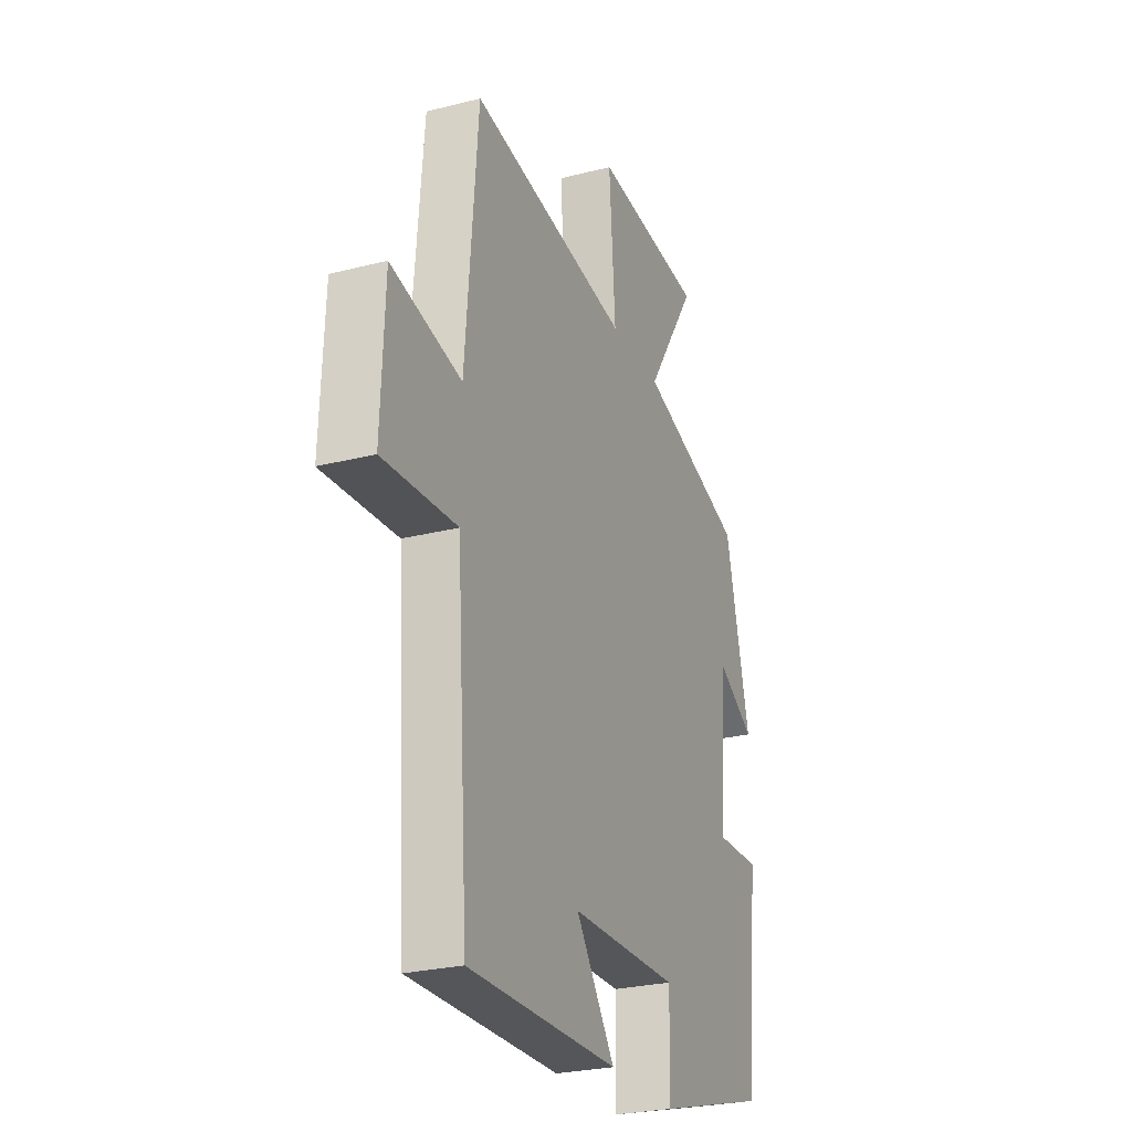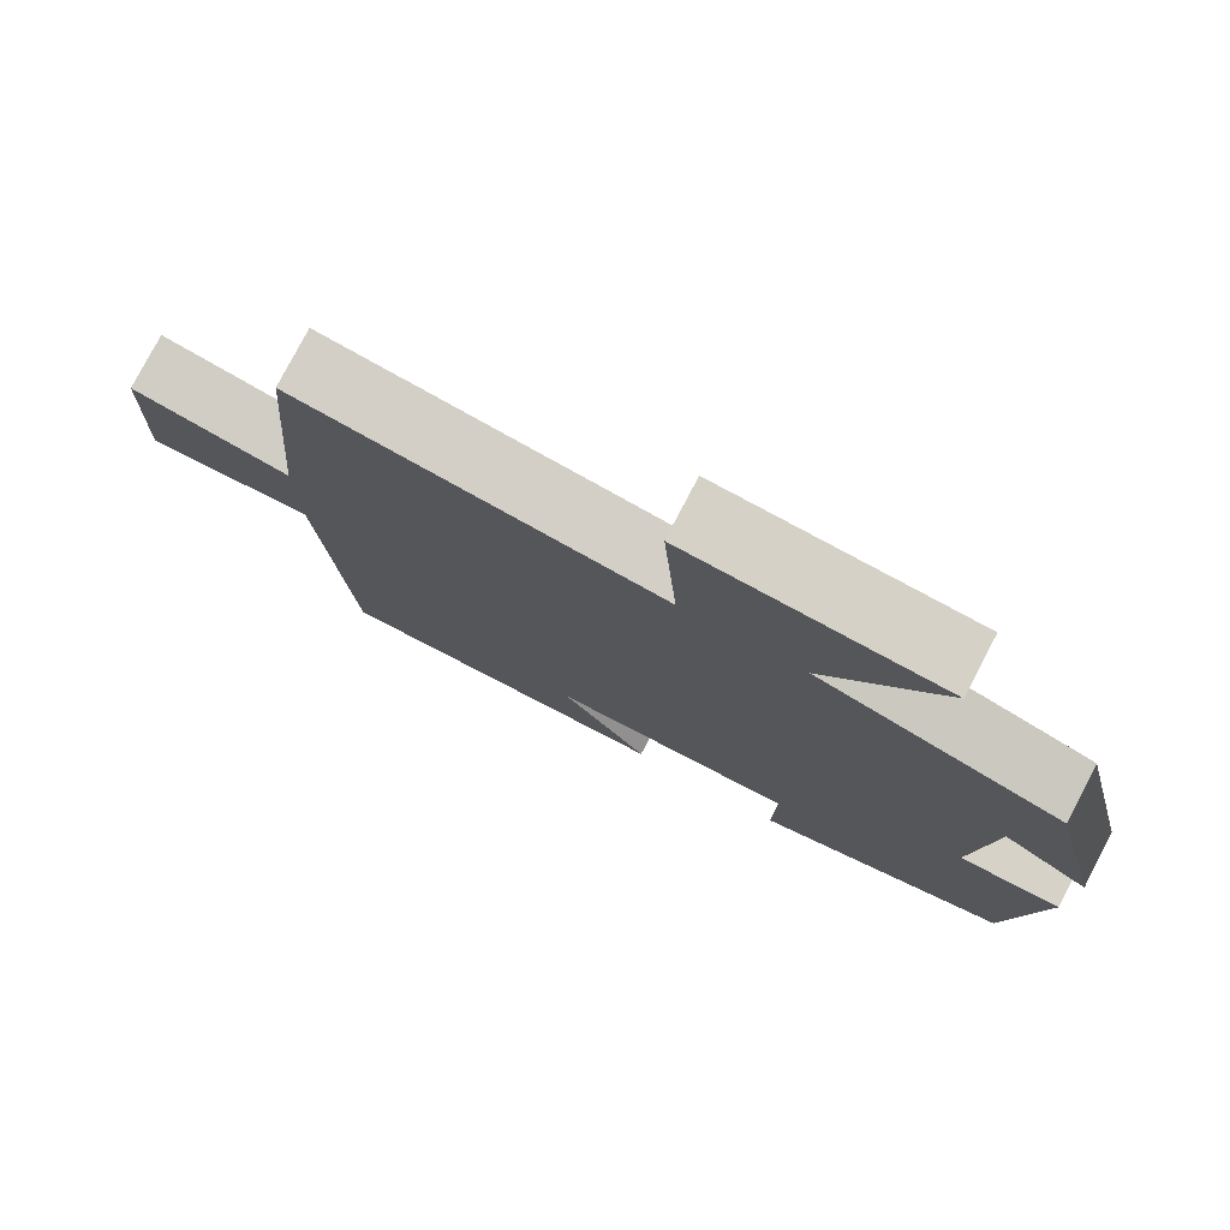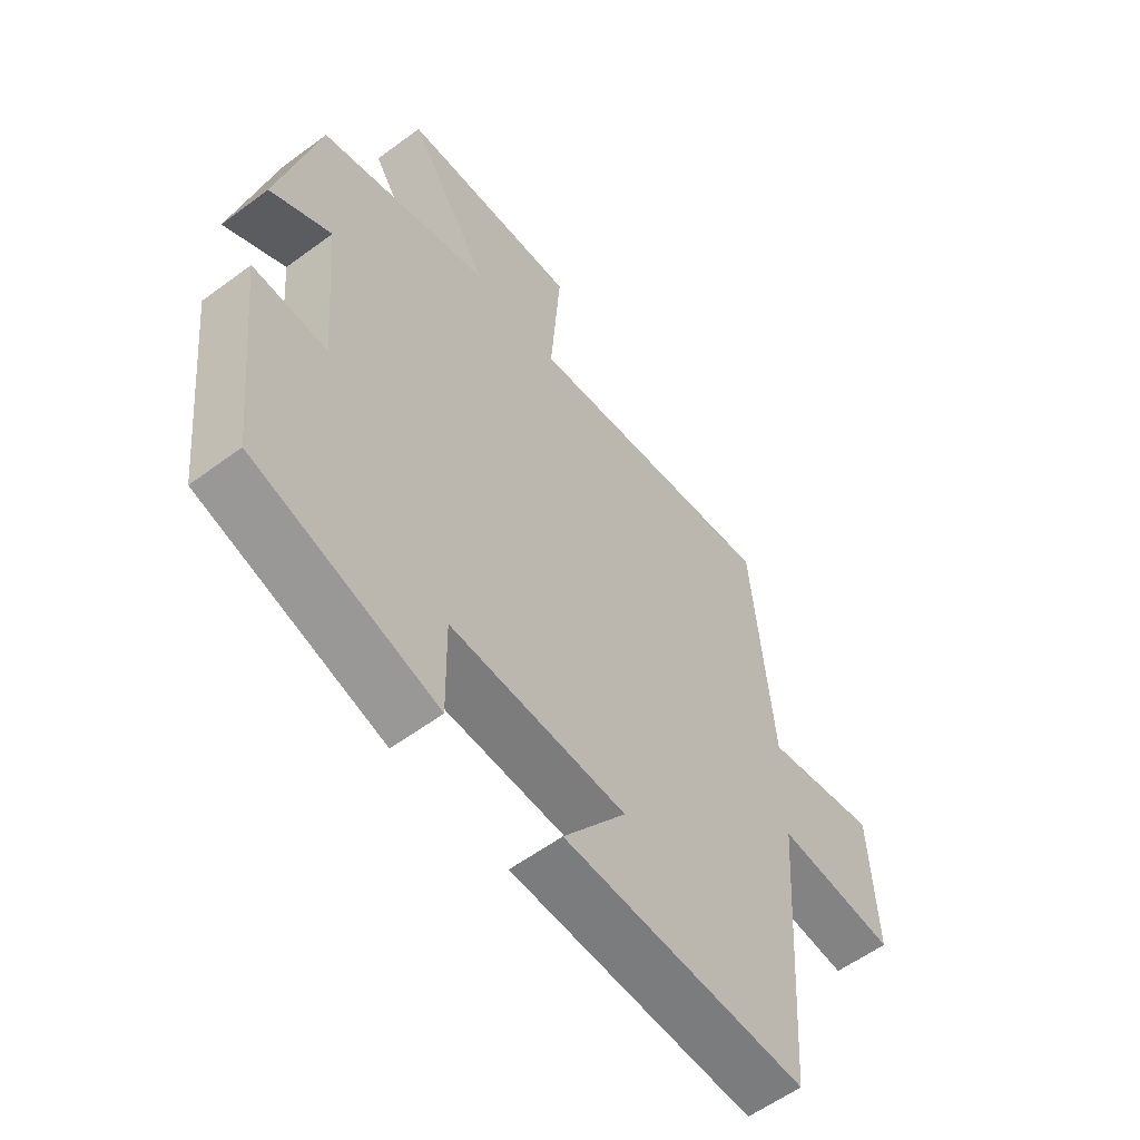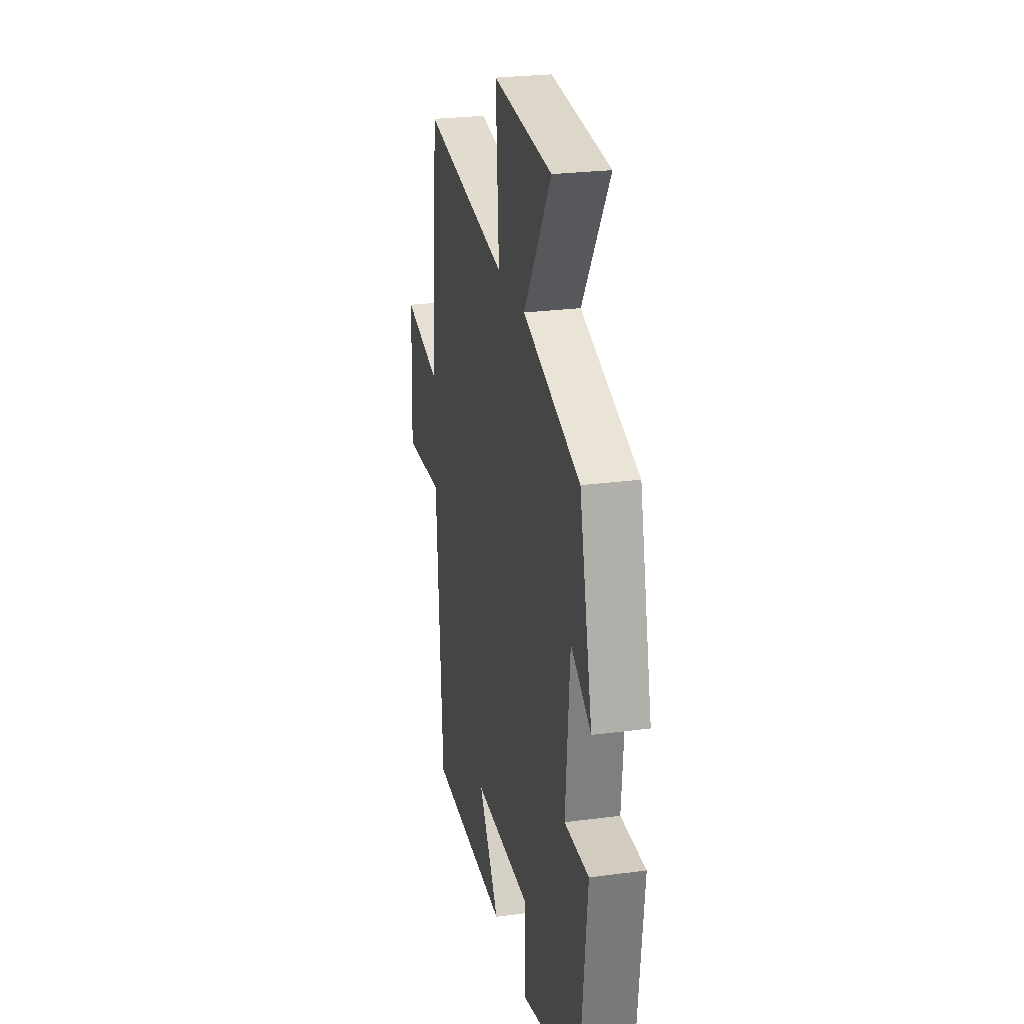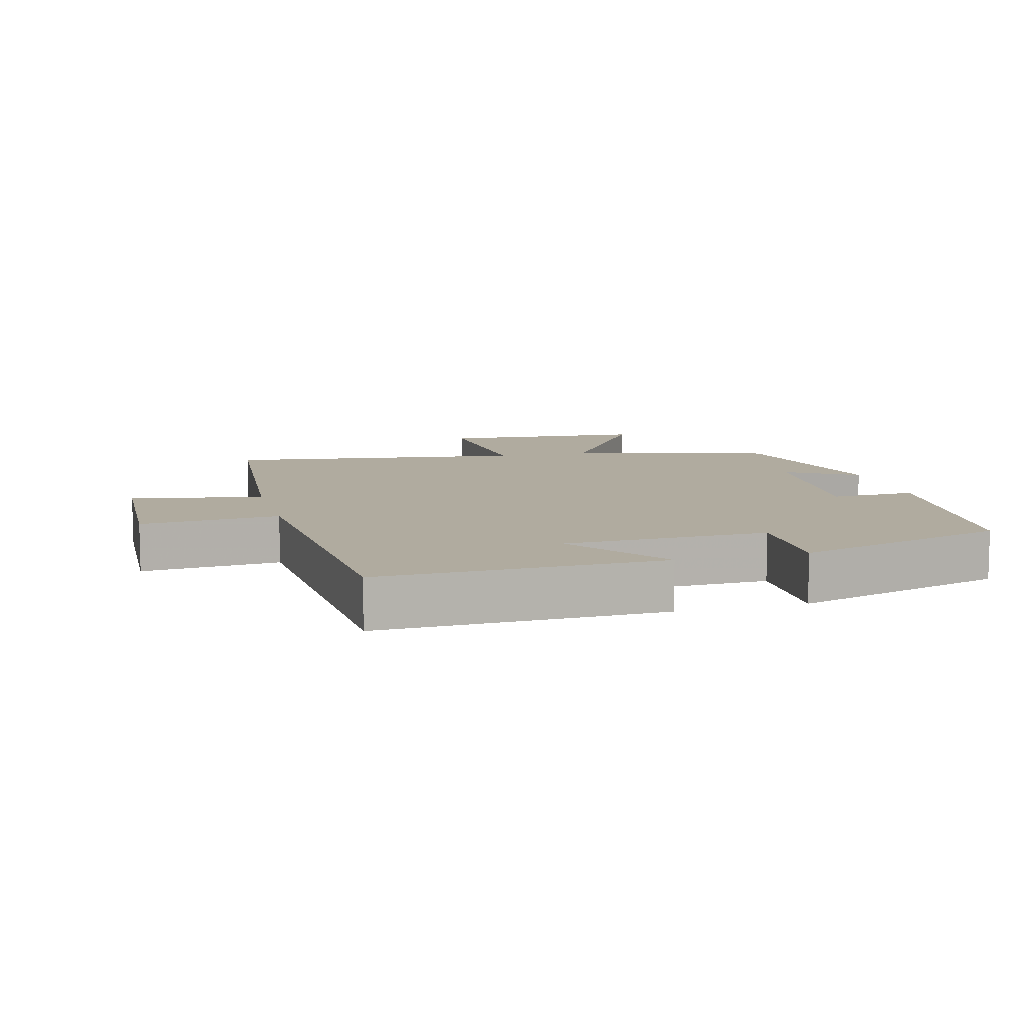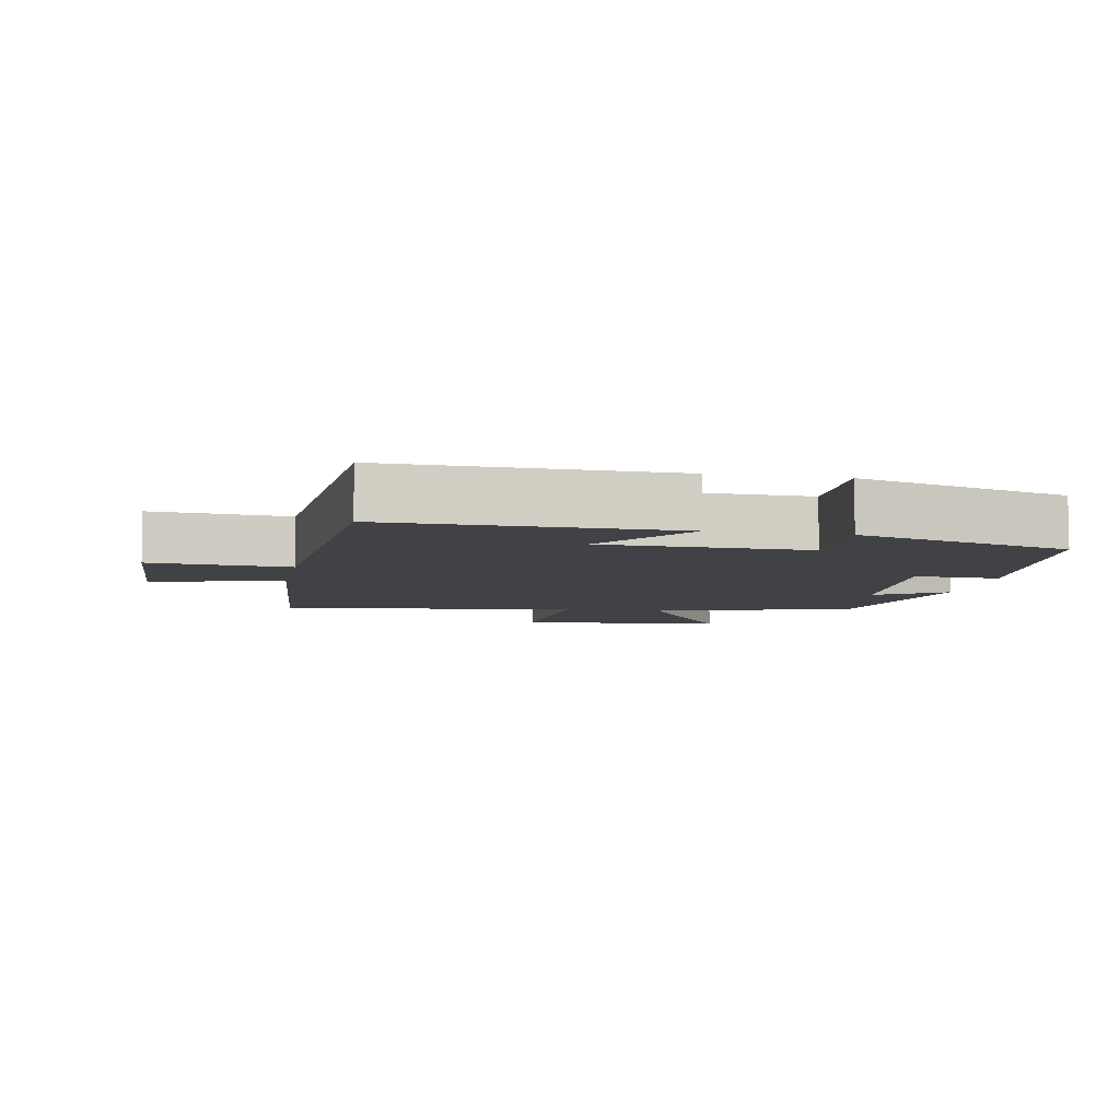
<metadata>
{"format":"obj","ext":"obj","renderer":"f3d","projection":"perspective","resolution":1024,"background":"white","views":[{"elev":-26.4,"azim":111.8,"up":"+Z"},{"elev":78.0,"azim":-152.5,"up":"+Z"},{"elev":-58.0,"azim":-52.5,"up":"+Z"},{"elev":25.8,"azim":-101.9,"up":"+Z"},{"elev":9.7,"azim":165.0,"up":"+Y"},{"elev":-6.7,"azim":169.3,"up":"+Y"}]}
</metadata>
<code>
v 0.465 0.07 0.564
v 0.5 0.07 0.157
v 0.697 0.07 0.198
v 0.707 0.07 -0.04
v 0.5 0.07 -0.025
v 0.467 0.07 -0.507
v 0.046 0.07 -0.5
v 0.155 0.07 -0.348
v -0.149 0.07 -0.342
v -0.146 0.07 -0.5
v -0.462 0.07 -0.41
v -0.5 0.07 -0.069
v -0.373 0.07 -0.073
v -0.395 0.07 0.187
v -0.5 0.07 0.125
v -0.432 0.07 0.408
v -0.133 0.07 0.5
v -0.276 0.07 0.719
v 0.034 0.07 0.743
v 0.017 0.07 0.5
v 0.465 0 0.564
v 0.5 0 0.157
v 0.697 0 0.198
v 0.707 0 -0.04
v 0.5 0 -0.025
v 0.467 0 -0.507
v 0.046 0 -0.5
v 0.155 0 -0.348
v -0.149 0 -0.342
v -0.146 0 -0.5
v -0.462 0 -0.41
v -0.5 0 -0.069
v -0.373 0 -0.073
v -0.395 0 0.187
v -0.5 0 0.125
v -0.432 0 0.408
v -0.133 0 0.5
v -0.276 0 0.719
v 0.034 0 0.743
v 0.017 0 0.5
f 17 18 19 20
f 16 17 20
f 15 16 20
f 14 15 20
f 20 1 2
f 14 20 2
f 13 14 2
f 11 12 13
f 10 11 13
f 9 10 13
f 13 2 3
f 9 13 3
f 8 9 3
f 5 6 7 8
f 5 8 3
f 3 4 5
f 40 39 38 37
f 40 37 36
f 40 36 35
f 40 35 34
f 22 21 40
f 22 40 34
f 22 34 33
f 33 32 31
f 33 31 30
f 33 30 29
f 23 22 33
f 23 33 29
f 23 29 28
f 28 27 26 25
f 23 28 25
f 25 24 23
f 1 21 22 2
f 2 22 23 3
f 3 23 24 4
f 4 24 25 5
f 5 25 26 6
f 6 26 27 7
f 7 27 28 8
f 8 28 29 9
f 9 29 30 10
f 10 30 31 11
f 11 31 32 12
f 12 32 33 13
f 13 33 34 14
f 14 34 35 15
f 15 35 36 16
f 16 36 37 17
f 17 37 38 18
f 18 38 39 19
f 19 39 40 20
f 20 40 21 1

</code>
